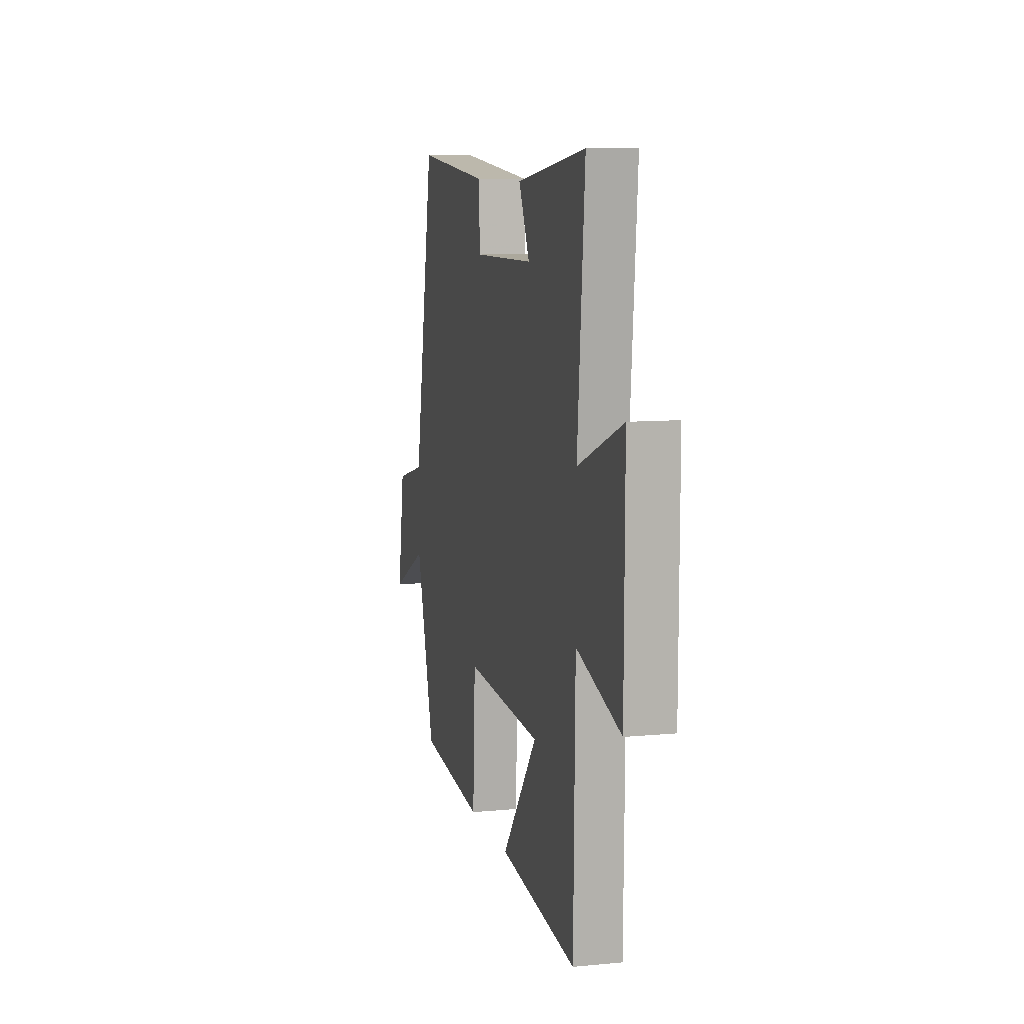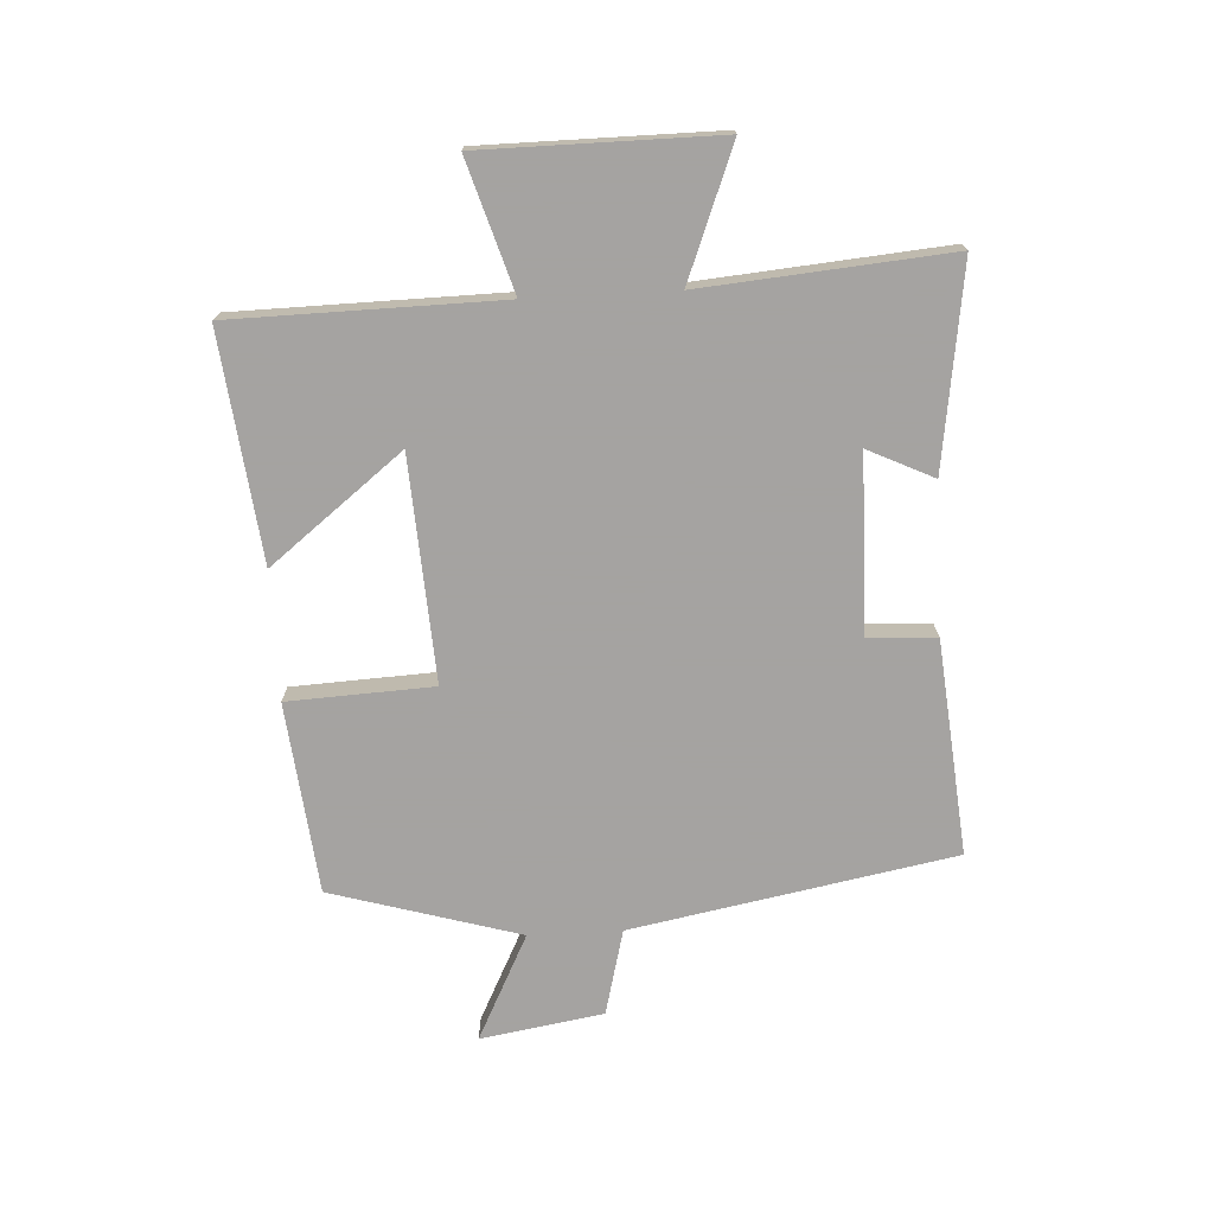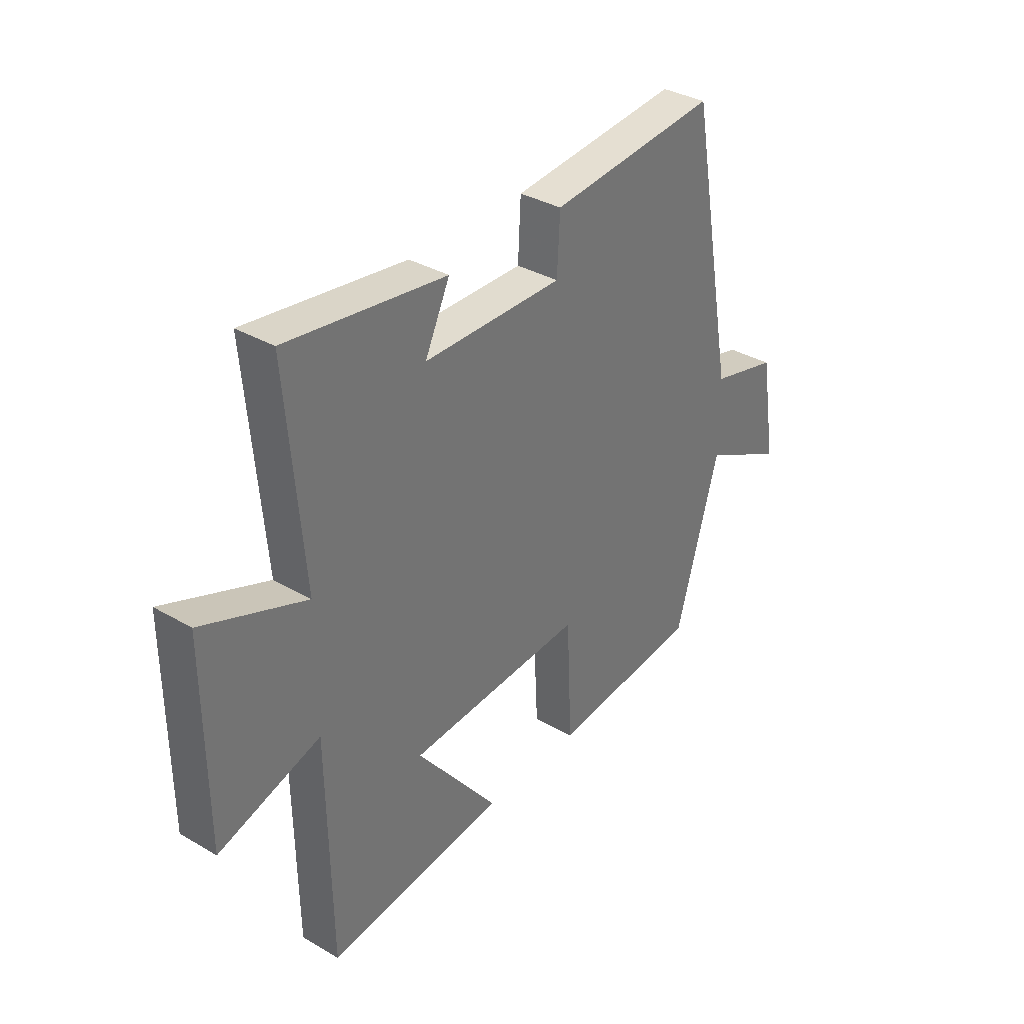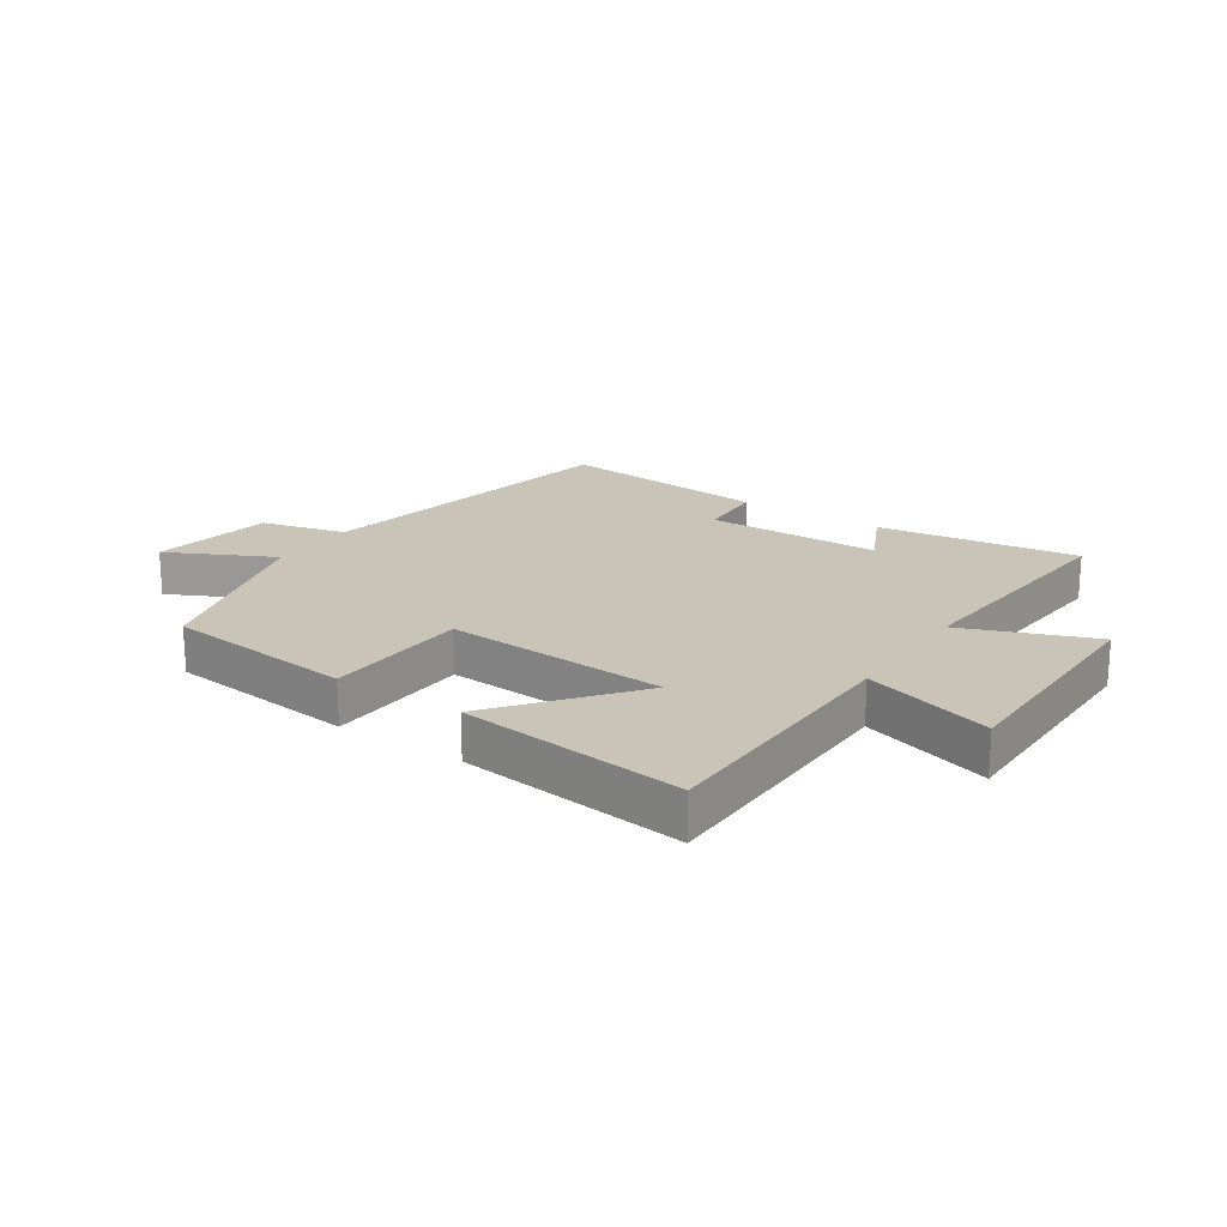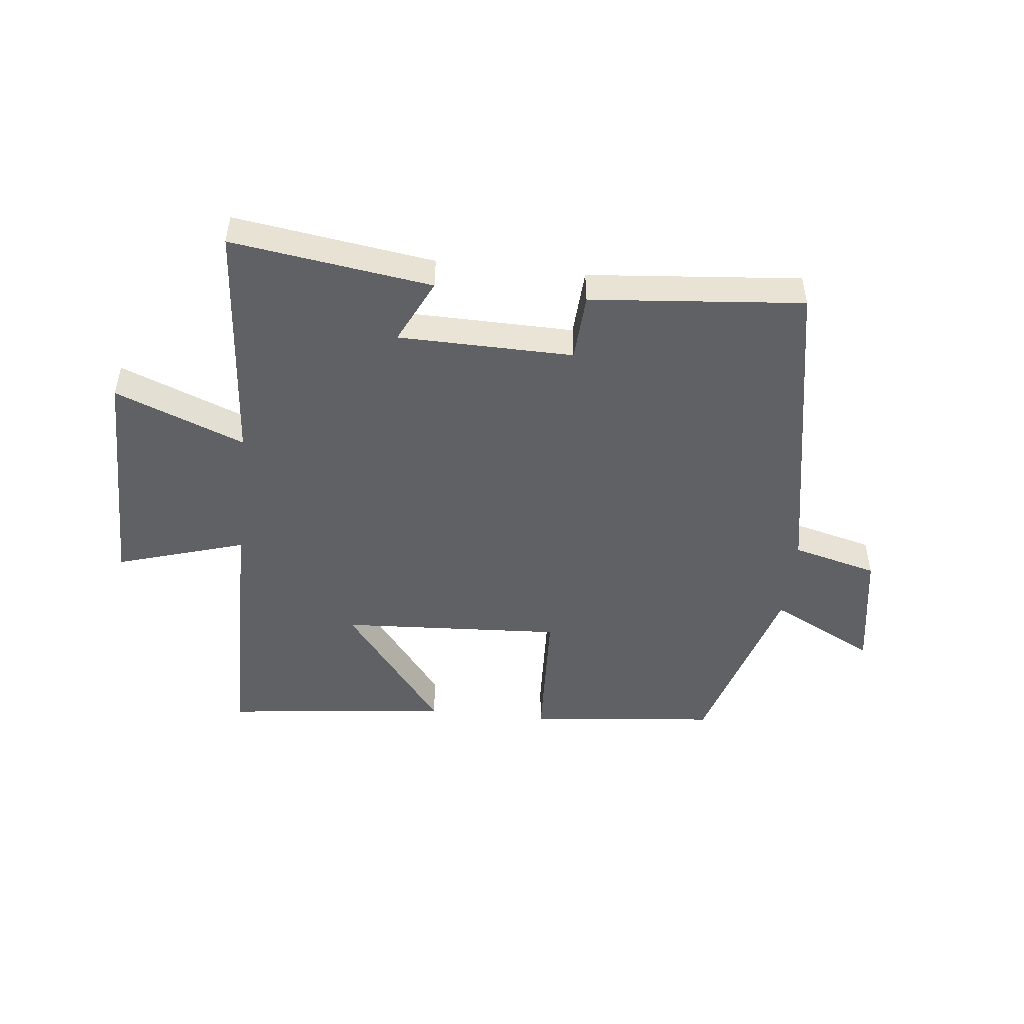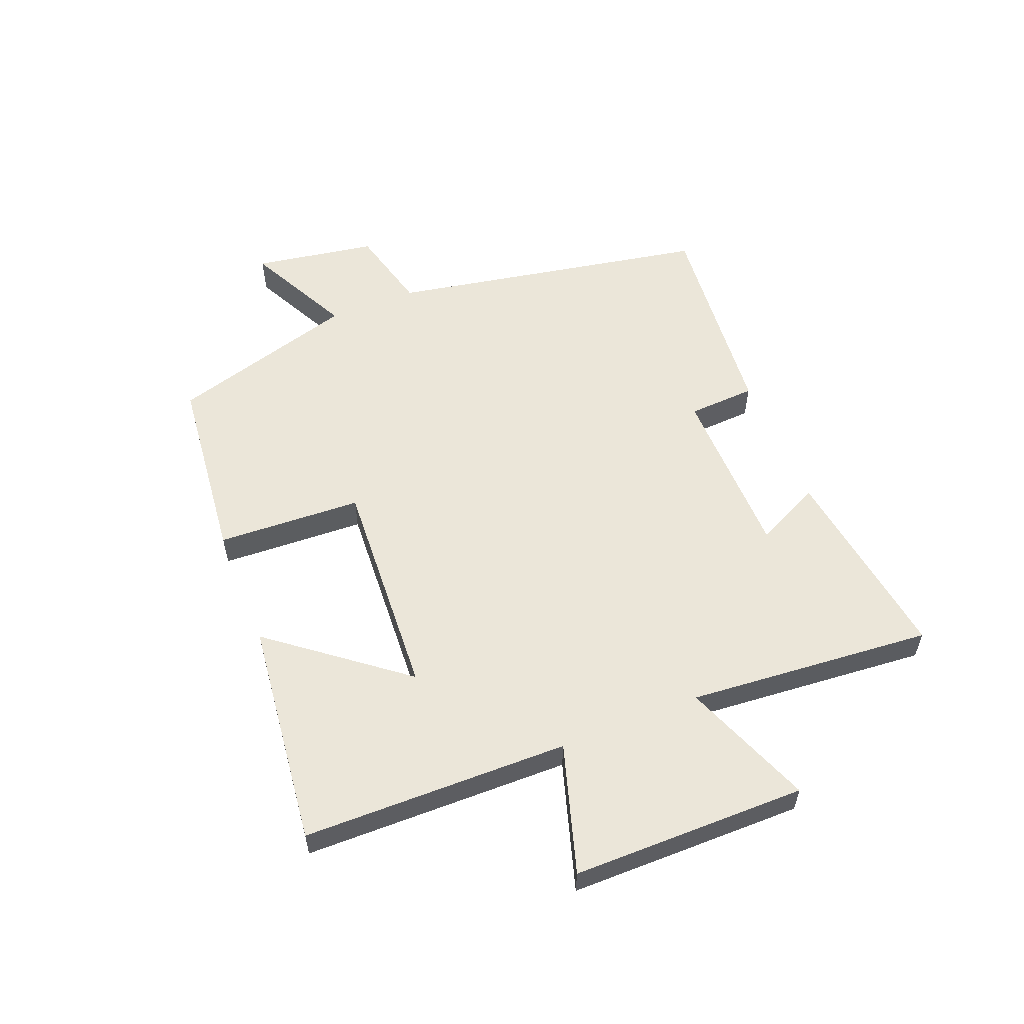
<metadata>
{"format":"obj","ext":"obj","renderer":"f3d","projection":"perspective","resolution":1024,"background":"white","views":[{"elev":9.3,"azim":-104.2,"up":"+Z"},{"elev":-73.1,"azim":-86.9,"up":"+Y"},{"elev":34.9,"azim":-52.1,"up":"+Z"},{"elev":20.0,"azim":-146.2,"up":"+Y"},{"elev":-48.5,"azim":-6.4,"up":"+Y"},{"elev":56.5,"azim":-111.9,"up":"+Y"}]}
</metadata>
<code>
v -0.535 0.07 0.547
v -0.201 0.07 0.5
v -0.253 0.07 0.391
v 0.039 0.07 0.387
v 0.045 0.07 0.5
v 0.4 0.07 0.533
v 0.5 0.07 -0.001
v 0.642 0.07 -0.037
v 0.676 0.07 -0.241
v 0.5 0.07 -0.153
v 0.409 0.07 -0.466
v 0.093 0.07 -0.5
v 0.081 0.07 -0.259
v -0.289 0.07 -0.281
v -0.117 0.07 -0.5
v -0.493 0.07 -0.544
v -0.5 0.07 -0.101
v -0.714 0.07 -0.167
v -0.716 0.07 0.223
v -0.5 0.07 0.139
v -0.535 0 0.547
v -0.201 0 0.5
v -0.253 0 0.391
v 0.039 0 0.387
v 0.045 0 0.5
v 0.4 0 0.533
v 0.5 0 -0.001
v 0.642 0 -0.037
v 0.676 0 -0.241
v 0.5 0 -0.153
v 0.409 0 -0.466
v 0.093 0 -0.5
v 0.081 0 -0.259
v -0.289 0 -0.281
v -0.117 0 -0.5
v -0.493 0 -0.544
v -0.5 0 -0.101
v -0.714 0 -0.167
v -0.716 0 0.223
v -0.5 0 0.139
f 17 18 19 20
f 16 17 20
f 14 15 16
f 14 16 20
f 13 14 20 1
f 10 11 12 13
f 7 8 9 10
f 7 10 13
f 6 7 13
f 5 6 13
f 4 5 13
f 3 4 13
f 1 2 3
f 1 3 13
f 40 39 38 37
f 40 37 36
f 36 35 34
f 40 36 34
f 21 40 34 33
f 33 32 31 30
f 30 29 28 27
f 33 30 27
f 33 27 26
f 33 26 25
f 33 25 24
f 33 24 23
f 23 22 21
f 33 23 21
f 1 21 22 2
f 2 22 23 3
f 3 23 24 4
f 4 24 25 5
f 5 25 26 6
f 6 26 27 7
f 7 27 28 8
f 8 28 29 9
f 9 29 30 10
f 10 30 31 11
f 11 31 32 12
f 12 32 33 13
f 13 33 34 14
f 14 34 35 15
f 15 35 36 16
f 16 36 37 17
f 17 37 38 18
f 18 38 39 19
f 19 39 40 20
f 20 40 21 1

</code>
